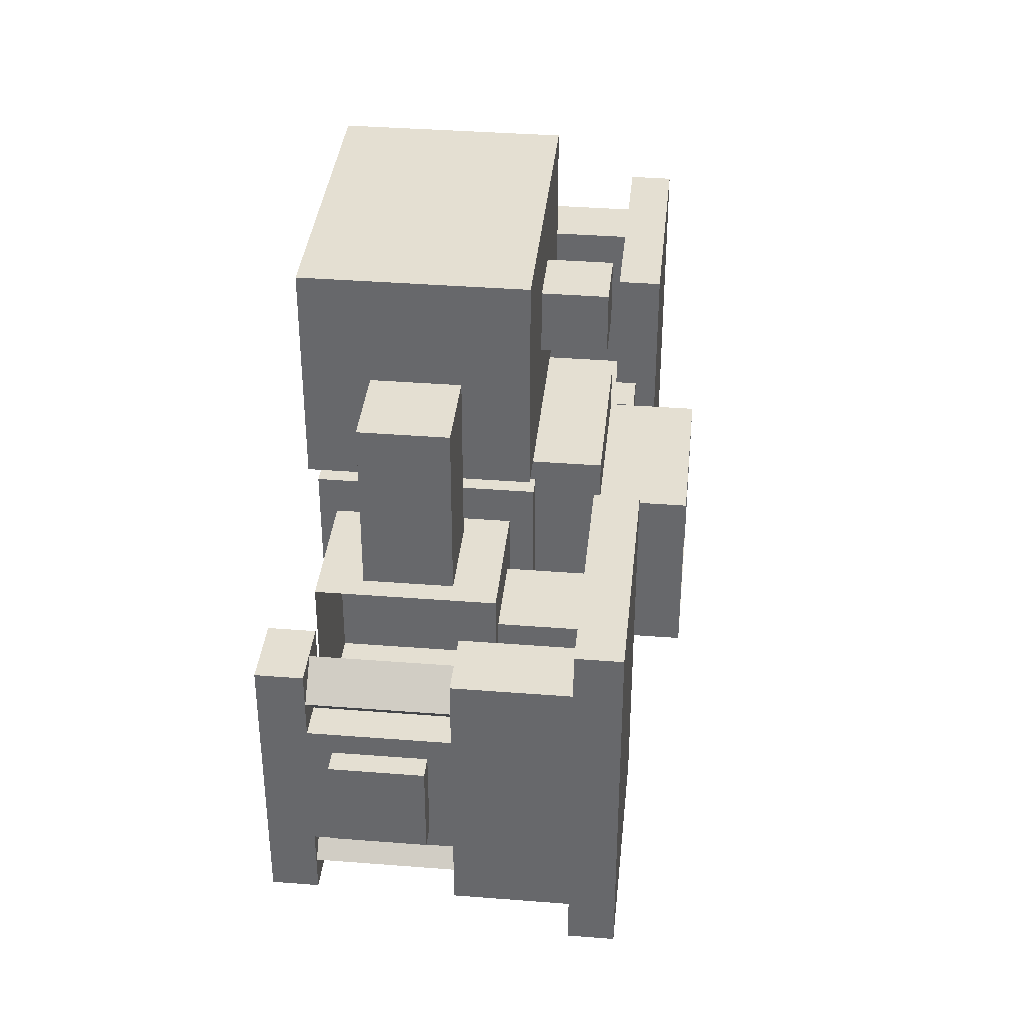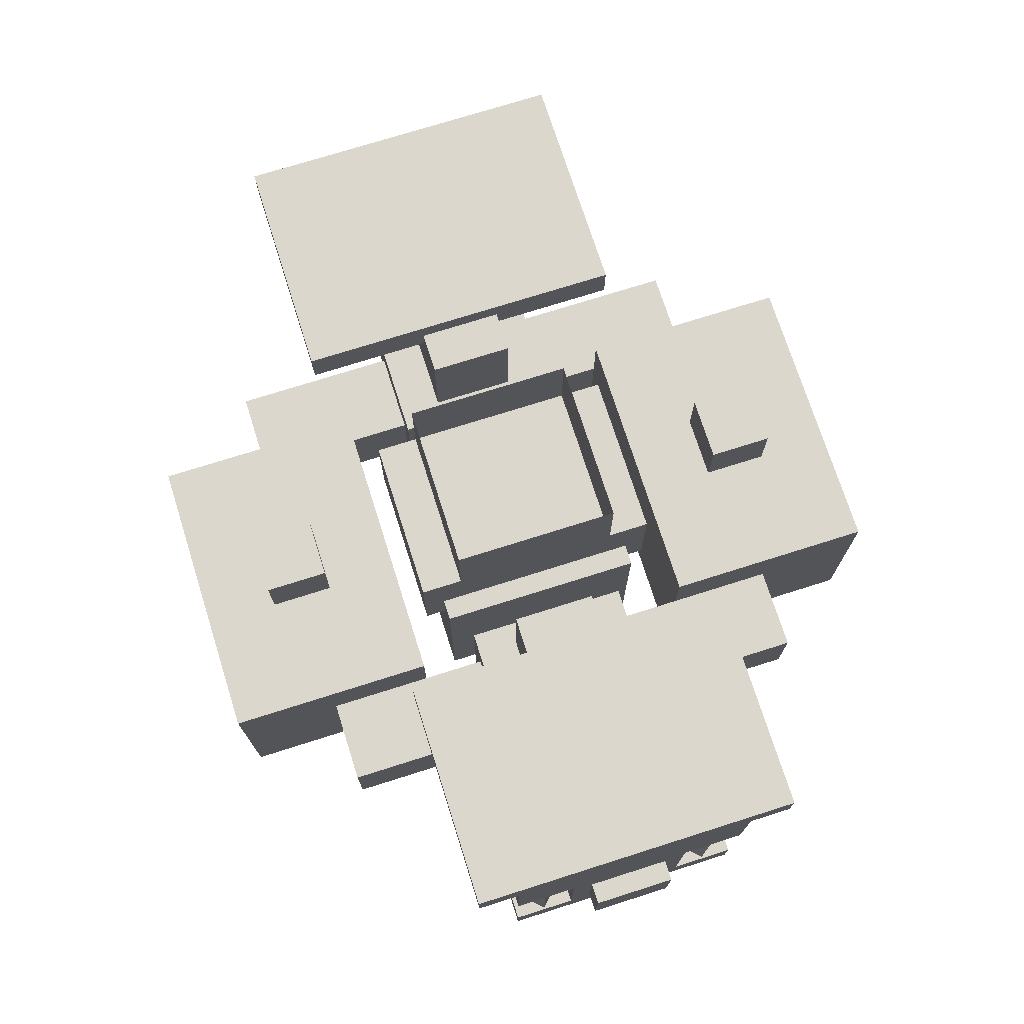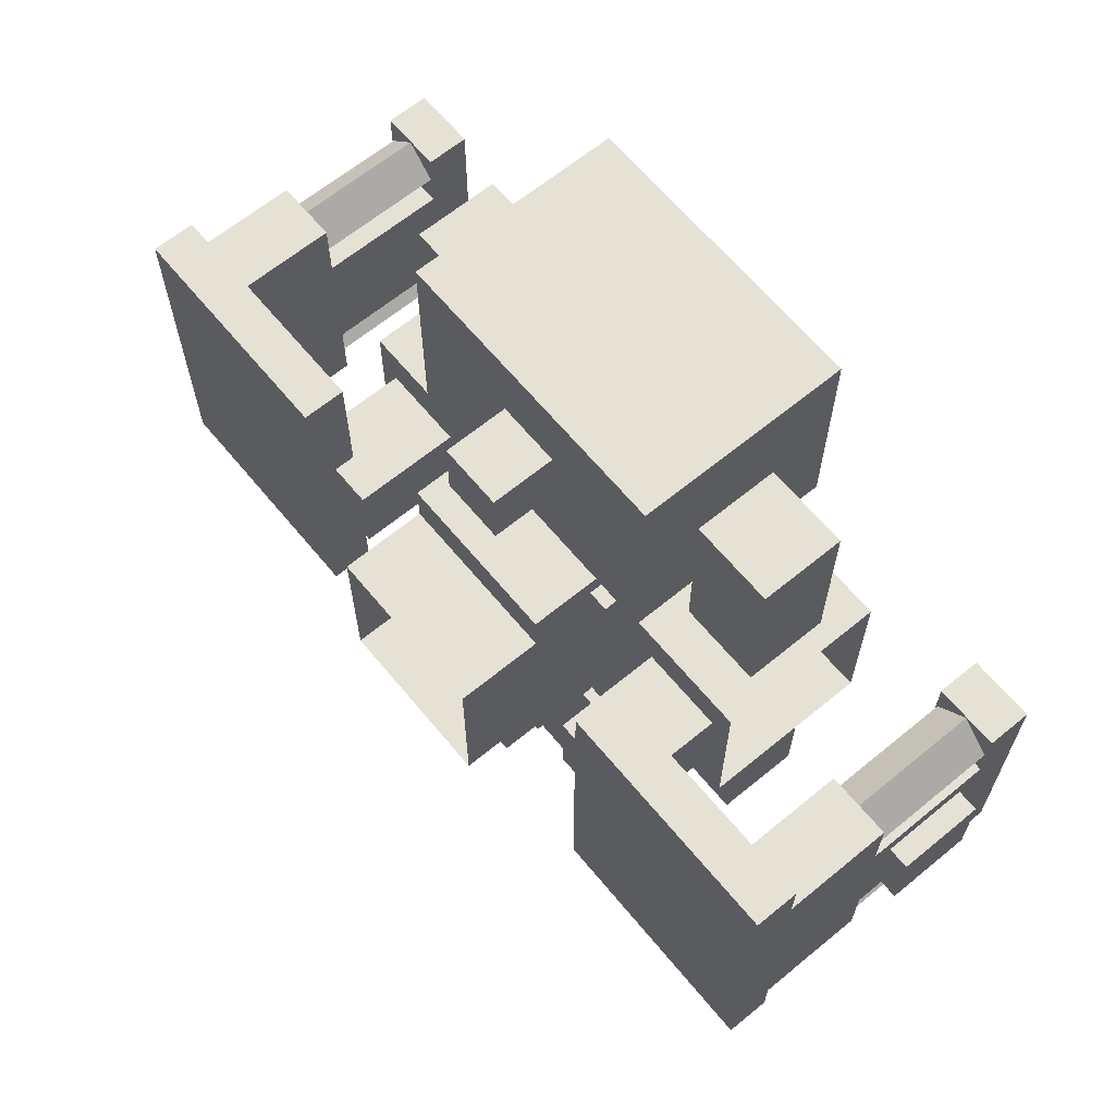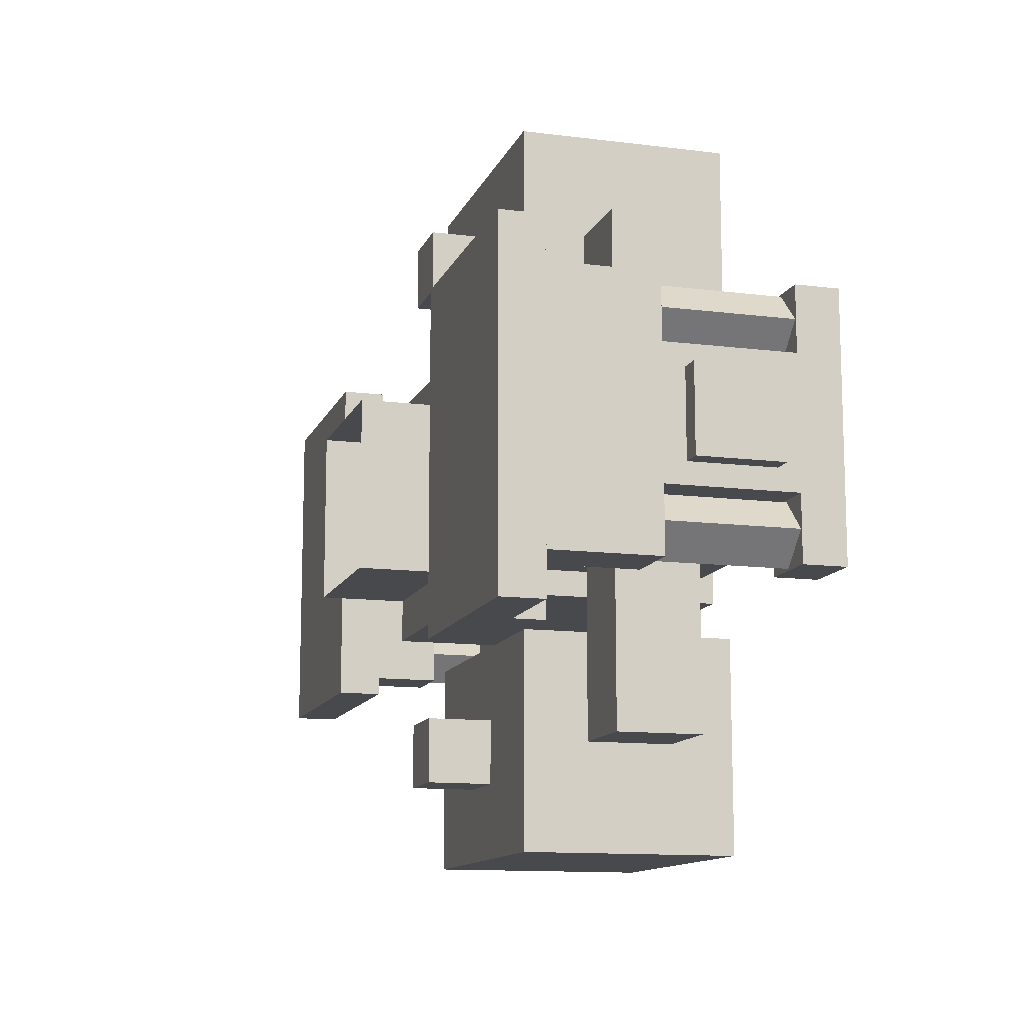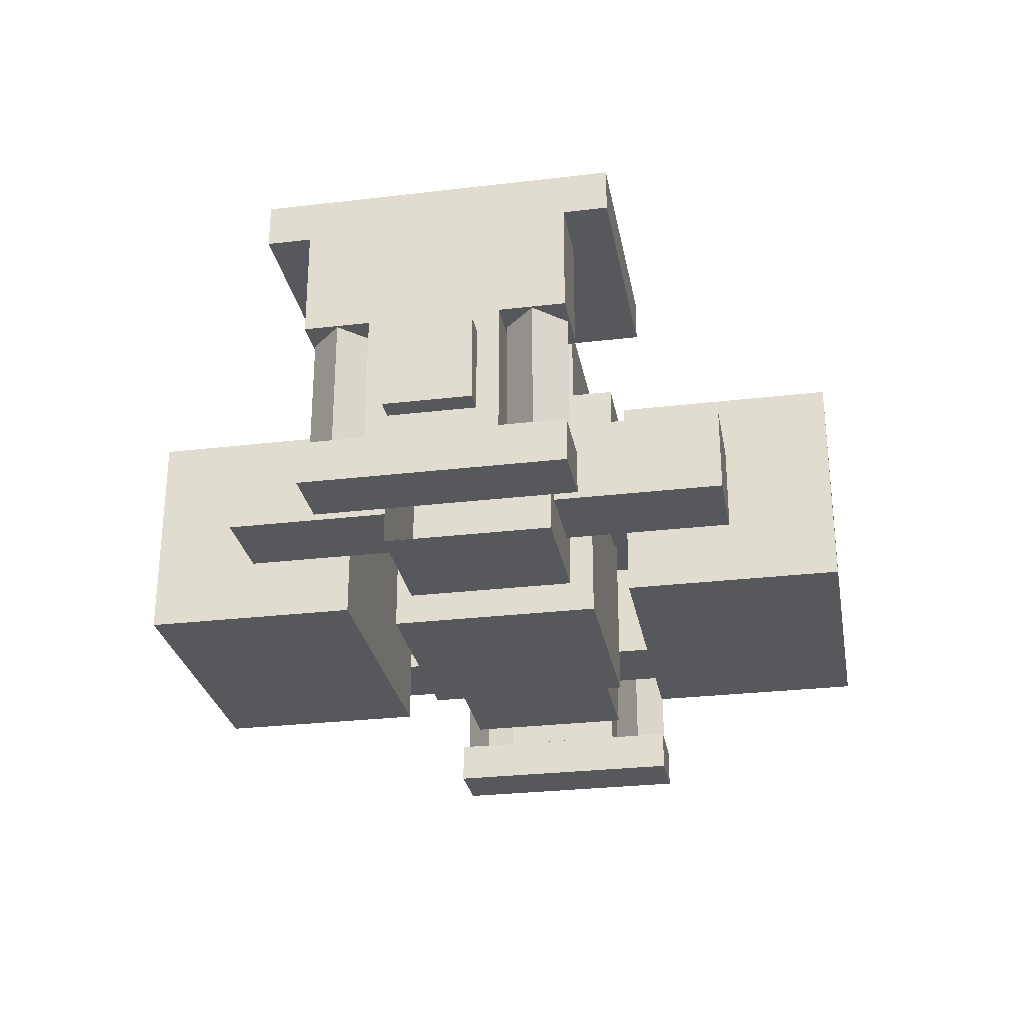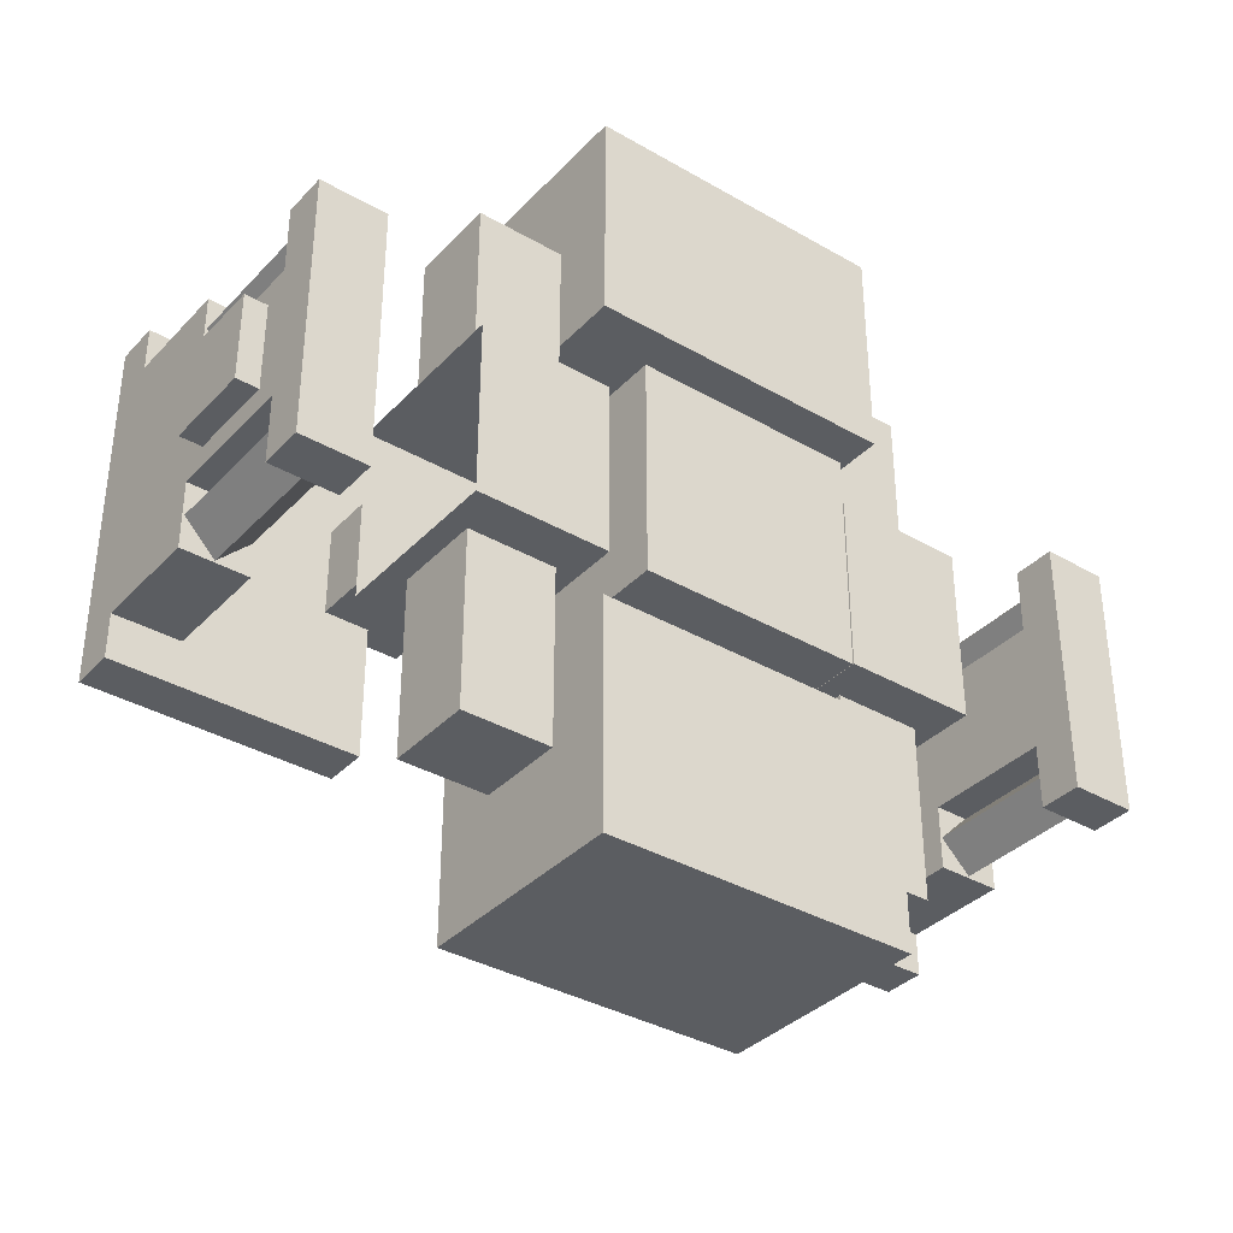
<metadata>
{"format":"obj","ext":"obj","renderer":"f3d","projection":"perspective","resolution":1024,"background":"white","views":[{"elev":36.9,"azim":95.8,"up":"+Z"},{"elev":73.3,"azim":72.4,"up":"+Y"},{"elev":64.6,"azim":-129.6,"up":"+Z"},{"elev":-12.4,"azim":-106.5,"up":"+Z"},{"elev":-28.1,"azim":100.2,"up":"+Y"},{"elev":-36.0,"azim":-37.1,"up":"+Z"}]}
</metadata>
<code>
o cube_0
v 0.25 1.5 0.25
v 0.25 1.5 -0.25
v 0.25 1.25 0.25
v 0.25 1.25 -0.25
v -0.25 1.5 -0.25
v -0.25 1.5 0.25
v -0.25 1.25 -0.25
v -0.25 1.25 0.25
f 4 7 5 2
f 3 4 2 1
f 8 3 1 6
f 7 8 6 5
o cube_1
v 1.25 1.375 0.5
v 1.25 1.375 -0.5
v 1.25 1.25 0.5
v 1.25 1.25 -0.5
v 0.5625 1.375 -0.5
v 0.5625 1.375 0.5
v 0.5625 1.25 -0.5
v 0.5625 1.25 0.5
f 12 15 13 10
f 11 12 10 9
f 16 11 9 14
f 15 16 14 13
f 14 9 10 13
f 15 12 11 16
o cube_2
v 1.312 0.875 0.125
v 1.312 0.875 -0.125
v 1.312 0.625 0.125
v 1.312 0.625 -0.125
v 1.25 0.875 -0.125
v 1.25 0.875 0.125
v 1.25 0.625 -0.125
v 1.25 0.625 0.125
f 20 23 21 18
f 19 20 18 17
f 24 19 17 22
f 23 24 22 21
f 22 17 18 21
f 23 20 19 24
o cube_3
v 1.25 0.9375 0.1875
v 1.25 0.9375 -0.1875
v 1.25 0.5625 0.1875
v 1.25 0.5625 -0.1875
v 1.062 0.9375 -0.1875
v 1.062 0.9375 0.1875
v 1.062 0.5625 -0.1875
v 1.062 0.5625 0.1875
f 28 31 29 26
f 27 28 26 25
f 32 27 25 30
f 31 32 30 29
o cube_4
v 1.25 0.5625 0.375
v 1.25 0.5625 -0.375
v 1.25 0.4375 0.375
v 1.25 0.4375 -0.375
v 1.062 0.5625 -0.375
v 1.062 0.5625 0.375
v 1.062 0.4375 -0.375
v 1.062 0.4375 0.375
f 36 39 37 34
f 35 36 34 33
f 40 35 33 38
f 39 40 38 37
f 38 33 34 37
f 39 36 35 40
o cube_5
v 1.245 0.9375 0.2812
v 1.156 0.9375 0.1929
v 1.245 0.5625 0.2812
v 1.156 0.5625 0.1929
v 1.068 0.9375 0.2812
v 1.156 0.9375 0.3696
v 1.068 0.5625 0.2812
v 1.156 0.5625 0.3696
f 44 47 45 42
f 43 44 42 41
f 48 43 41 46
f 47 48 46 45
f 46 41 42 45
o cube_6
v 1.25 1.25 0.375
v 1.25 1.25 -0.375
v 1.25 0.9375 0.375
v 1.25 0.9375 -0.375
v 1.062 1.25 -0.375
v 1.062 1.25 0.375
v 1.062 0.9375 -0.375
v 1.062 0.9375 0.375
f 52 55 53 50
f 51 52 50 49
f 56 51 49 54
f 55 56 54 53
f 54 49 50 53
f 55 52 51 56
o cube_7
v -0.4375 1.312 0.125
v -0.4375 1.312 -0.125
v -0.4375 1 0.125
v -0.4375 1 -0.125
v -0.6875 1.312 -0.125
v -0.6875 1.312 0.125
v -0.6875 1 -0.125
v -0.6875 1 0.125
f 60 63 61 58
f 59 60 58 57
f 64 59 57 62
f 63 64 62 61
f 62 57 58 61
o cube_8
v 0.4375 1.062 -0.4375
v 0.4375 1.062 -1.062
v 0.4375 0.4375 -0.4375
v 0.4375 0.4375 -1.062
v -0.4375 1.062 -1.062
v -0.4375 1.062 -0.4375
v -0.4375 0.4375 -1.062
v -0.4375 0.4375 -0.4375
f 68 71 69 66
f 67 68 66 65
f 72 67 65 70
f 71 72 70 69
f 70 65 66 69
f 71 68 67 72
o cube_9
v 0.09375 1.25 -0.6562
v 0.09375 1.25 -0.8438
v 0.09375 1.062 -0.6562
v 0.09375 1.062 -0.8438
v -0.09375 1.25 -0.8438
v -0.09375 1.25 -0.6562
v -0.09375 1.062 -0.8438
v -0.09375 1.062 -0.6562
f 76 79 77 74
f 75 76 74 73
f 80 75 73 78
f 79 80 78 77
f 78 73 74 77
f 79 76 75 80
o cube_10
v 0.25 1.25 0.375
v 0.25 1.25 -0.375
v 0.25 0.9375 0.375
v 0.25 0.9375 -0.375
v -0.25 1.25 -0.375
v -0.25 1.25 0.375
v -0.25 0.9375 -0.375
v -0.25 0.9375 0.375
f 84 87 85 82
f 83 84 82 81
f 88 83 81 86
f 87 88 86 85
f 86 81 82 85
f 87 84 83 88
o cube_11
v 0.3125 1.062 0.3125
v 0.3125 1.062 -0.3125
v 0.3125 0.4375 0.3125
v 0.3125 0.4375 -0.3125
v -0.3125 1.062 -0.3125
v -0.3125 1.062 0.3125
v -0.3125 0.4375 -0.3125
v -0.3125 0.4375 0.3125
f 92 95 93 90
f 91 92 90 89
f 96 91 89 94
f 95 96 94 93
f 94 89 90 93
f 95 92 91 96
o cube_12
v 0.75 1 0.25
v 0.75 1 -0.25
v 0.75 0.5 0.25
v 0.75 0.5 -0.25
v 0.375 1 -0.25
v 0.375 1 0.25
v 0.375 0.5 -0.25
v 0.375 0.5 0.25
f 100 103 101 98
f 104 99 97 102
f 103 104 102 101
f 102 97 98 101
f 103 100 99 104
o cube_13
v 0.6875 0.875 -0.2501
v 0.6875 0.875 -0.7501
v 0.6875 0.625 -0.2501
v 0.6875 0.625 -0.7501
v 0.4375 0.875 -0.7501
v 0.4375 0.875 -0.2501
v 0.4375 0.625 -0.7501
v 0.4375 0.625 -0.2501
f 108 111 109 106
f 107 108 106 105
f 111 112 110 109
f 110 105 106 109
f 111 108 107 112
o cube_14
v -0.375 1 0.25
v -0.375 1 -0.25
v -0.375 0.5 0.25
v -0.375 0.5 -0.25
v -0.75 1 -0.25
v -0.75 1 0.25
v -0.75 0.5 -0.25
v -0.75 0.5 0.25
f 116 119 117 114
f 115 116 114 113
f 120 115 113 118
f 118 113 114 117
f 119 116 115 120
o cube_15
v -0.4375 0.875 -0.2501
v -0.4375 0.875 -0.7501
v -0.4375 0.625 -0.2501
v -0.4375 0.625 -0.7501
v -0.6875 0.875 -0.7501
v -0.6875 0.875 -0.2501
v -0.6875 0.625 -0.7501
v -0.6875 0.625 -0.2501
f 124 127 125 122
f 123 124 122 121
f 127 128 126 125
f 126 121 122 125
f 127 124 123 128
o cube_16
v 0.6875 0.875 0.7501
v 0.6875 0.875 0.2501
v 0.6875 0.625 0.7501
v 0.6875 0.625 0.2501
v 0.4375 0.875 0.2501
v 0.4375 0.875 0.7501
v 0.4375 0.625 0.2501
v 0.4375 0.625 0.7501
f 131 132 130 129
f 136 131 129 134
f 135 136 134 133
f 134 129 130 133
f 135 132 131 136
o cube_17
v 0.4375 1.062 1.062
v 0.4375 1.062 0.4375
v 0.4375 0.4375 1.062
v 0.4375 0.4375 0.4375
v -0.4375 1.062 0.4375
v -0.4375 1.062 1.062
v -0.4375 0.4375 0.4375
v -0.4375 0.4375 1.062
f 140 143 141 138
f 139 140 138 137
f 144 139 137 142
f 143 144 142 141
f 142 137 138 141
f 143 140 139 144
o cube_18
v 0.09375 1.25 0.8438
v 0.09375 1.25 0.6562
v 0.09375 1.062 0.8438
v 0.09375 1.062 0.6562
v -0.09375 1.25 0.6562
v -0.09375 1.25 0.8438
v -0.09375 1.062 0.6562
v -0.09375 1.062 0.8438
f 148 151 149 146
f 147 148 146 145
f 152 147 145 150
f 151 152 150 149
f 150 145 146 149
f 151 148 147 152
o cube_19
v -0.4375 0.875 0.7501
v -0.4375 0.875 0.2501
v -0.4375 0.625 0.7501
v -0.4375 0.625 0.2501
v -0.6875 0.875 0.2501
v -0.6875 0.875 0.7501
v -0.6875 0.625 0.2501
v -0.6875 0.625 0.7501
f 155 156 154 153
f 160 155 153 158
f 159 160 158 157
f 158 153 154 157
f 159 156 155 160
o cube_20
v 0.6875 1.312 0.125
v 0.6875 1.312 -0.125
v 0.6875 1 0.125
v 0.6875 1 -0.125
v 0.4375 1.312 -0.125
v 0.4375 1.312 0.125
v 0.4375 1 -0.125
v 0.4375 1 0.125
f 164 167 165 162
f 163 164 162 161
f 168 163 161 166
f 167 168 166 165
f 166 161 162 165
o cube_21
v 1.245 0.9375 -0.2812
v 1.156 0.9375 -0.3696
v 1.245 0.5625 -0.2812
v 1.156 0.5625 -0.3696
v 1.068 0.9375 -0.2812
v 1.156 0.9375 -0.1929
v 1.068 0.5625 -0.2812
v 1.156 0.5625 -0.1929
f 172 175 173 170
f 171 172 170 169
f 176 171 169 174
f 175 176 174 173
f 174 169 170 173
o cube_22
v -0.5625 1.375 0.5
v -0.5625 1.375 -0.5
v -0.5625 1.25 0.5
v -0.5625 1.25 -0.5
v -1.25 1.375 -0.5
v -1.25 1.375 0.5
v -1.25 1.25 -0.5
v -1.25 1.25 0.5
f 180 183 181 178
f 179 180 178 177
f 184 179 177 182
f 183 184 182 181
f 182 177 178 181
f 183 180 179 184
o cube_23
v -1.062 1.25 0.375
v -1.062 1.25 -0.375
v -1.062 0.9375 0.375
v -1.062 0.9375 -0.375
v -1.25 1.25 -0.375
v -1.25 1.25 0.375
v -1.25 0.9375 -0.375
v -1.25 0.9375 0.375
f 188 191 189 186
f 187 188 186 185
f 192 187 185 190
f 191 192 190 189
f 190 185 186 189
f 191 188 187 192
o cube_24
v -1.156 0.9375 0.3696
v -1.068 0.9375 0.2812
v -1.156 0.5625 0.3696
v -1.068 0.5625 0.2812
v -1.156 0.9375 0.1929
v -1.245 0.9375 0.2812
v -1.156 0.5625 0.1929
v -1.245 0.5625 0.2812
f 196 199 197 194
f 195 196 194 193
f 200 195 193 198
f 199 200 198 197
f 198 193 194 197
o cube_25
v -1.062 0.9375 0.1875
v -1.062 0.9375 -0.1875
v -1.062 0.5625 0.1875
v -1.062 0.5625 -0.1875
v -1.25 0.9375 -0.1875
v -1.25 0.9375 0.1875
v -1.25 0.5625 -0.1875
v -1.25 0.5625 0.1875
f 204 207 205 202
f 203 204 202 201
f 208 203 201 206
f 207 208 206 205
o cube_26
v -1.25 0.875 0.125
v -1.25 0.875 -0.125
v -1.25 0.625 0.125
v -1.25 0.625 -0.125
v -1.312 0.875 -0.125
v -1.312 0.875 0.125
v -1.312 0.625 -0.125
v -1.312 0.625 0.125
f 212 215 213 210
f 211 212 210 209
f 216 211 209 214
f 215 216 214 213
f 214 209 210 213
f 215 212 211 216
o cube_27
v -1.062 0.5625 0.375
v -1.062 0.5625 -0.375
v -1.062 0.4375 0.375
v -1.062 0.4375 -0.375
v -1.25 0.5625 -0.375
v -1.25 0.5625 0.375
v -1.25 0.4375 -0.375
v -1.25 0.4375 0.375
f 220 223 221 218
f 219 220 218 217
f 224 219 217 222
f 223 224 222 221
f 222 217 218 221
f 223 220 219 224
o cube_28
v -1.156 0.9375 -0.1929
v -1.068 0.9375 -0.2812
v -1.156 0.5625 -0.1929
v -1.068 0.5625 -0.2812
v -1.156 0.9375 -0.3696
v -1.245 0.9375 -0.2812
v -1.156 0.5625 -0.3696
v -1.245 0.5625 -0.2812
f 228 231 229 226
f 227 228 226 225
f 232 227 225 230
f 231 232 230 229
f 230 225 226 229

</code>
